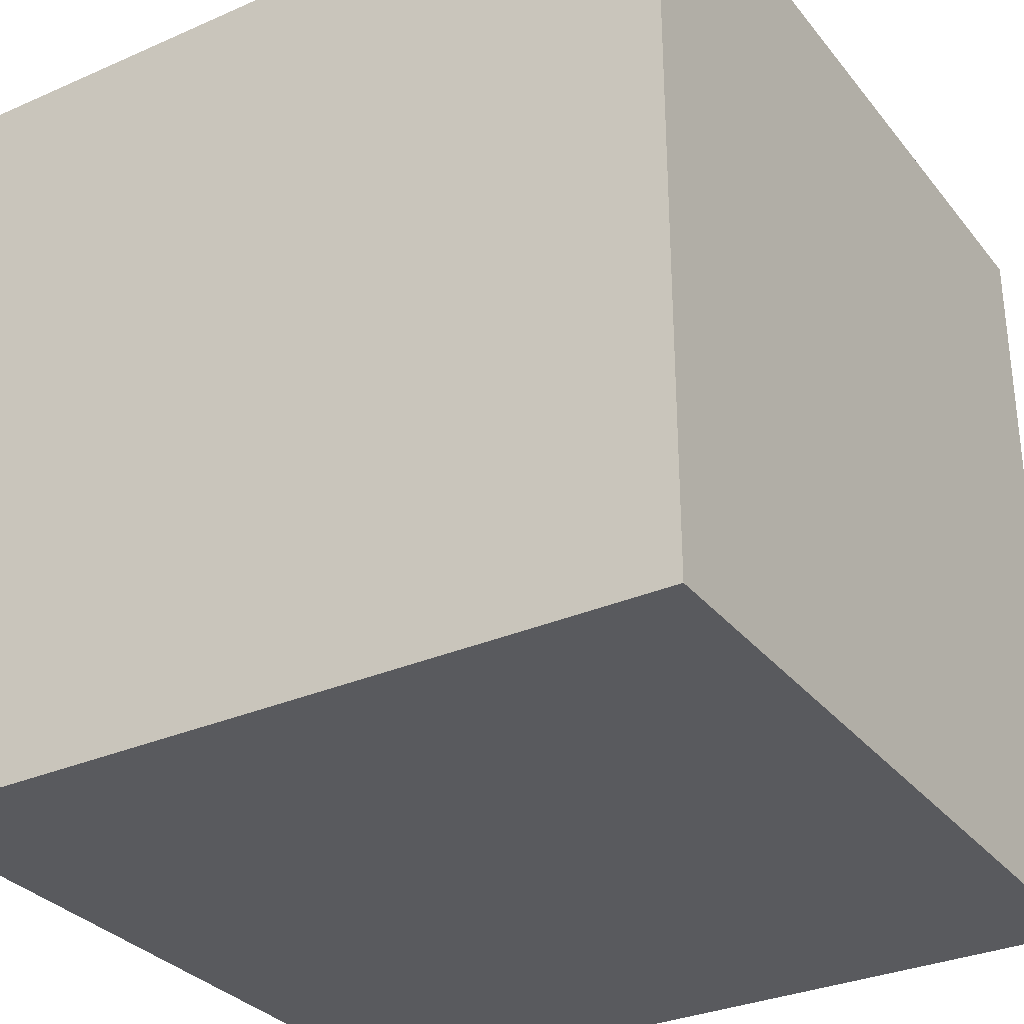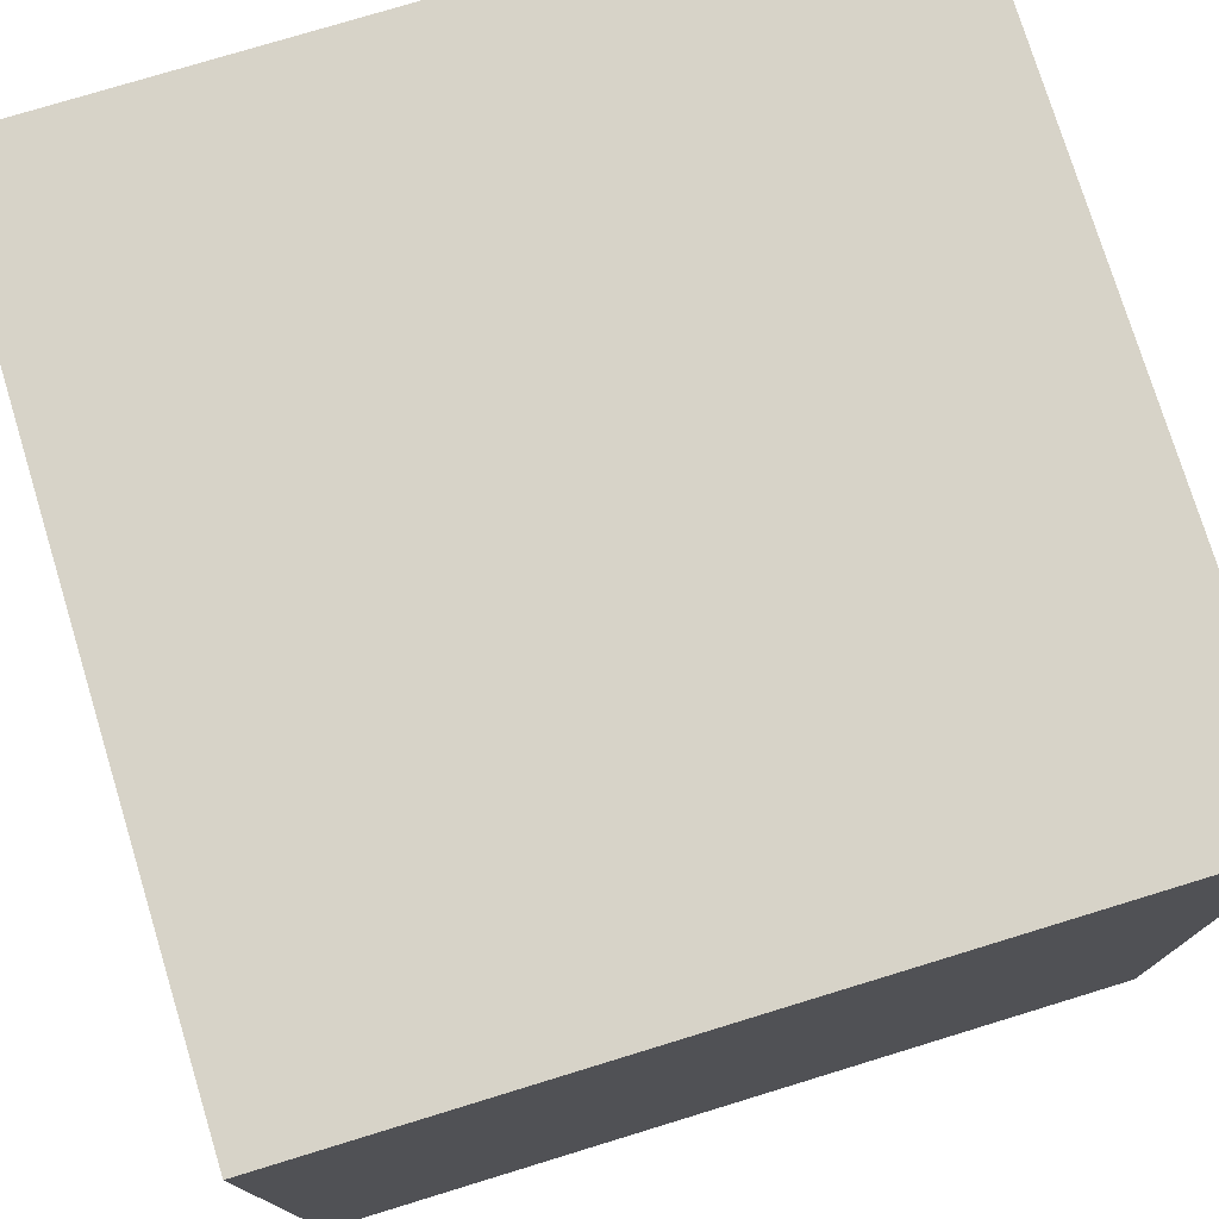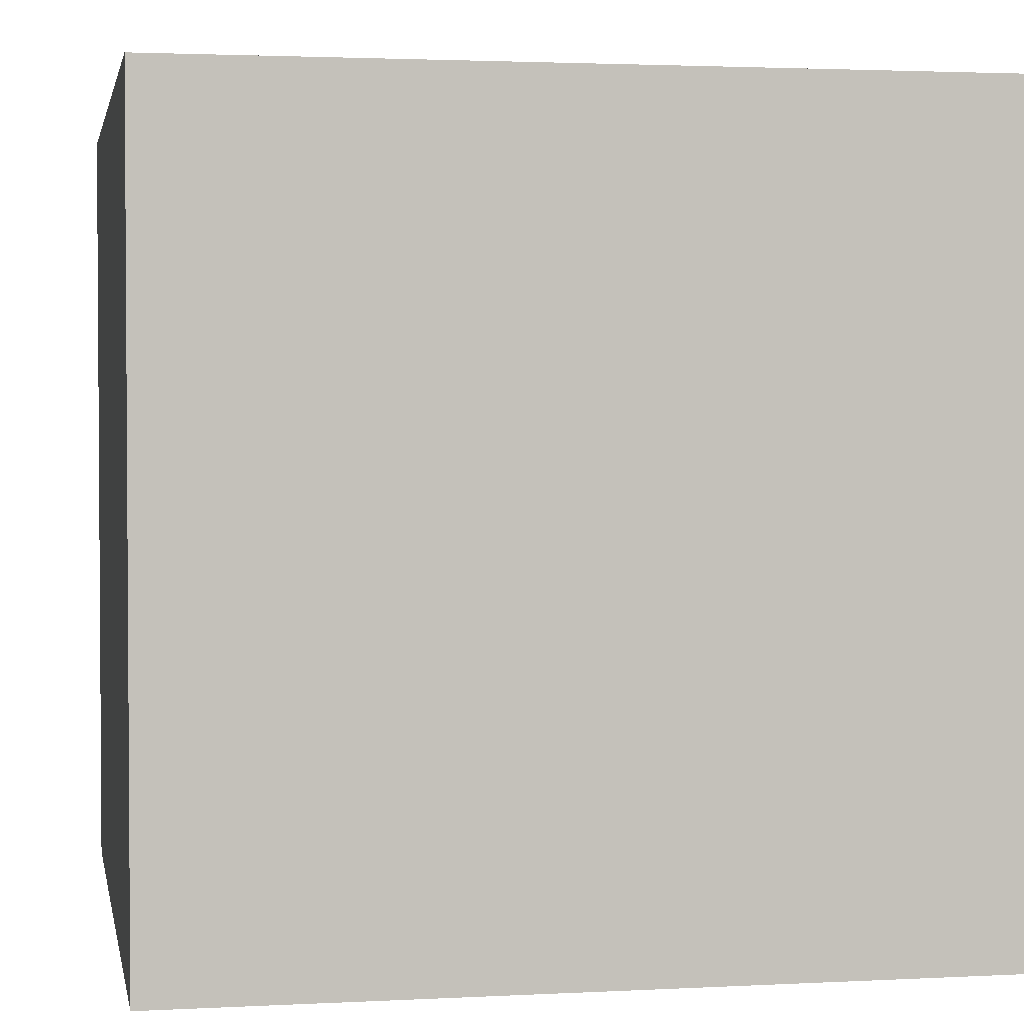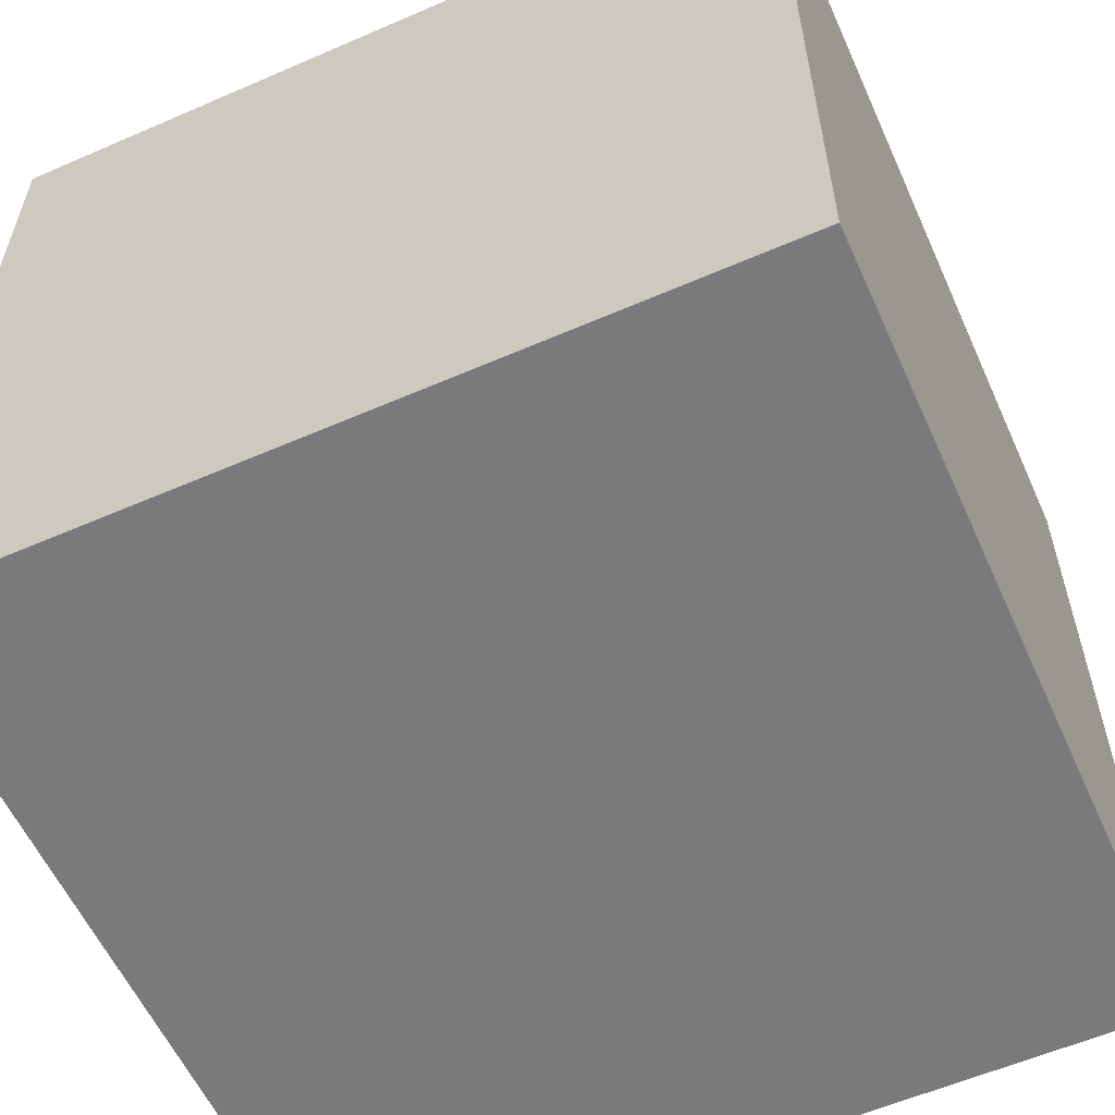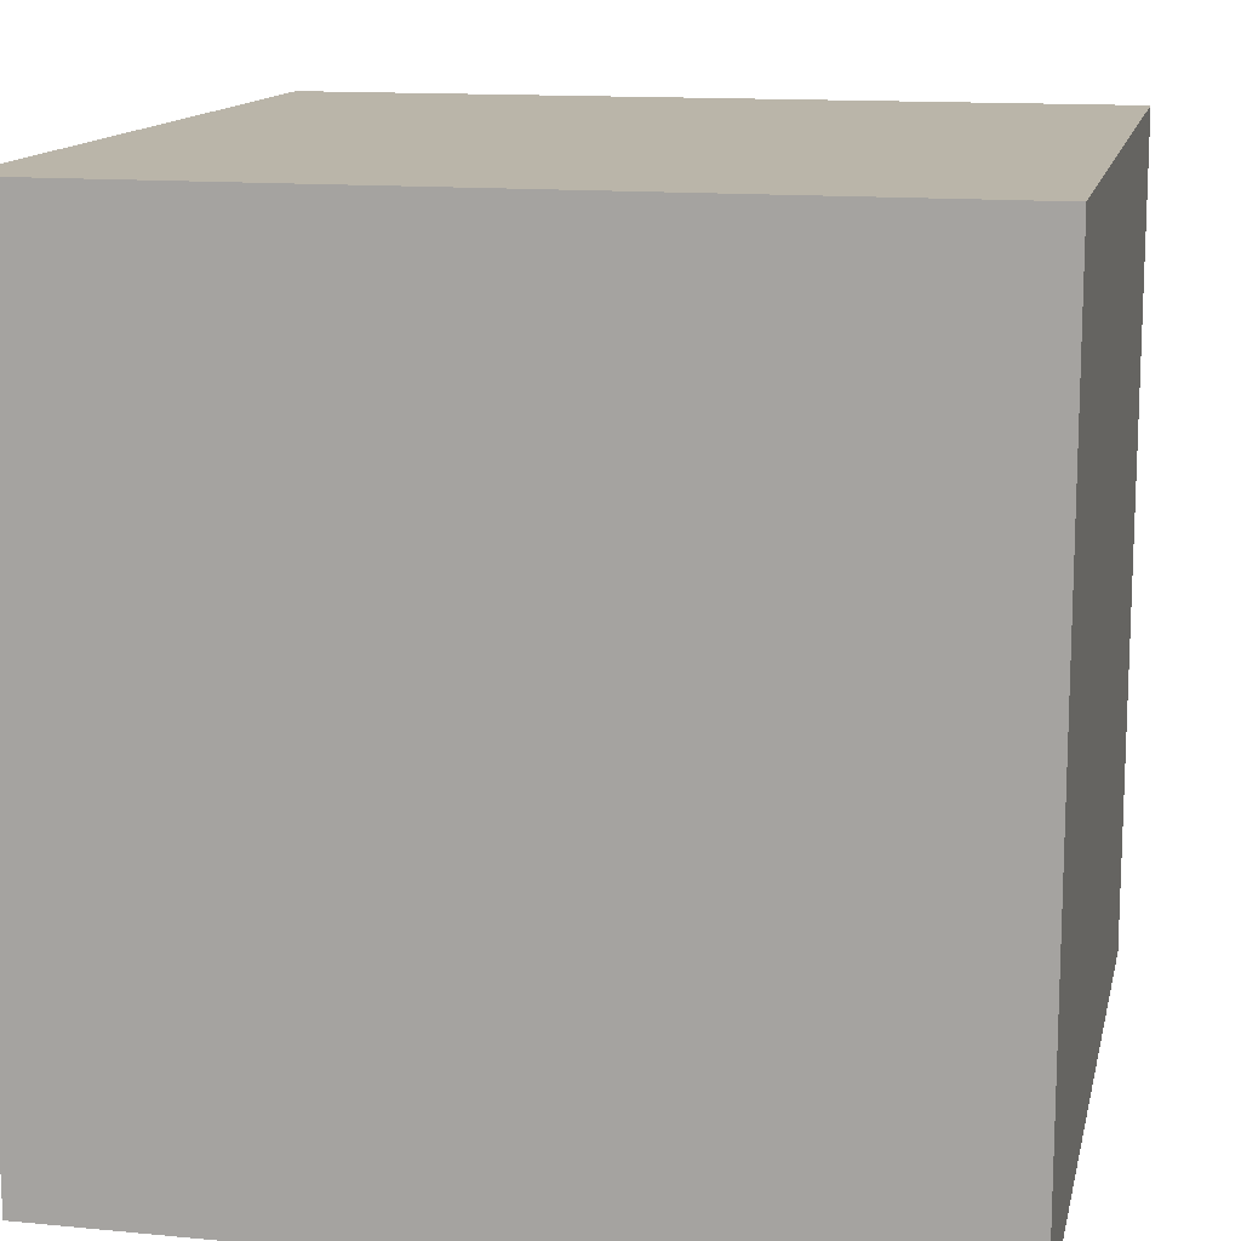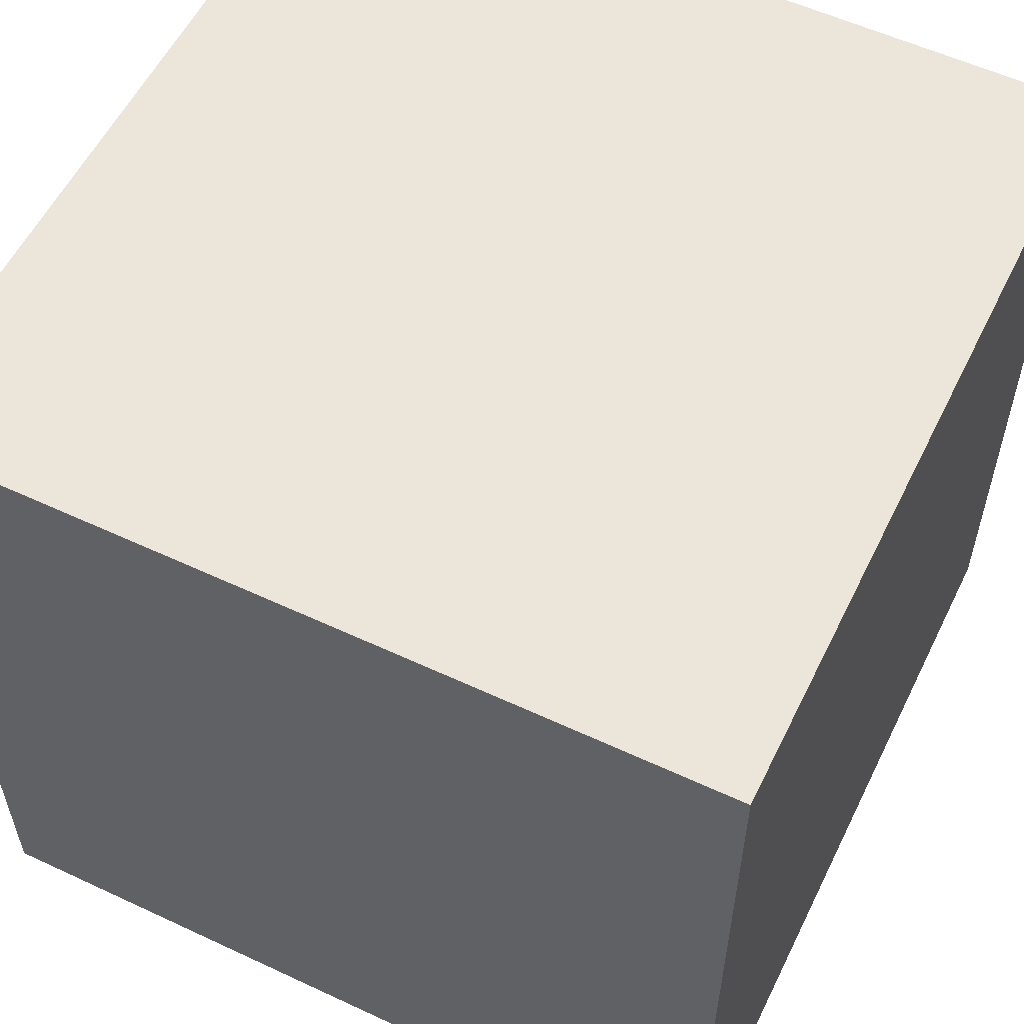
<metadata>
{"format":"obj","ext":"obj","renderer":"f3d","projection":"perspective","resolution":1024,"background":"white","views":[{"elev":-31.5,"azim":121.8,"up":"+Z"},{"elev":76.5,"azim":-17.0,"up":"+Z"},{"elev":2.4,"azim":79.5,"up":"+Z"},{"elev":-58.2,"azim":-65.8,"up":"+Y"},{"elev":13.7,"azim":-167.9,"up":"+Y"},{"elev":56.6,"azim":116.0,"up":"+Y"}]}
</metadata>
<code>
v 0 0 1
v 0 0 0
v 1 0 0
v 1 0 1
v 0 1 0
v 0 1 1
v 1 1 1
v 1 1 0
f 1 2 3 4
f 5 6 7 8
f 8 3 2 5
f 6 1 4 7
f 5 2 1 6
f 7 4 3 8

</code>
